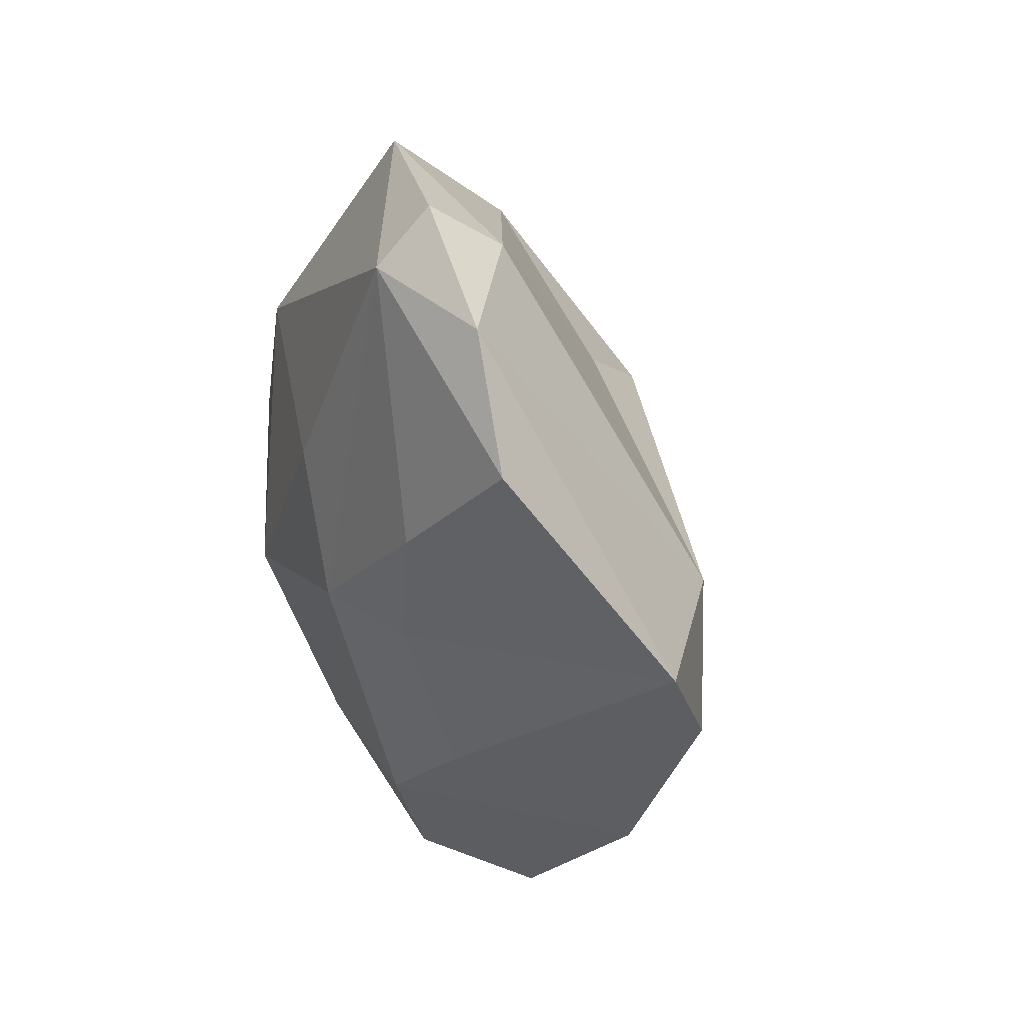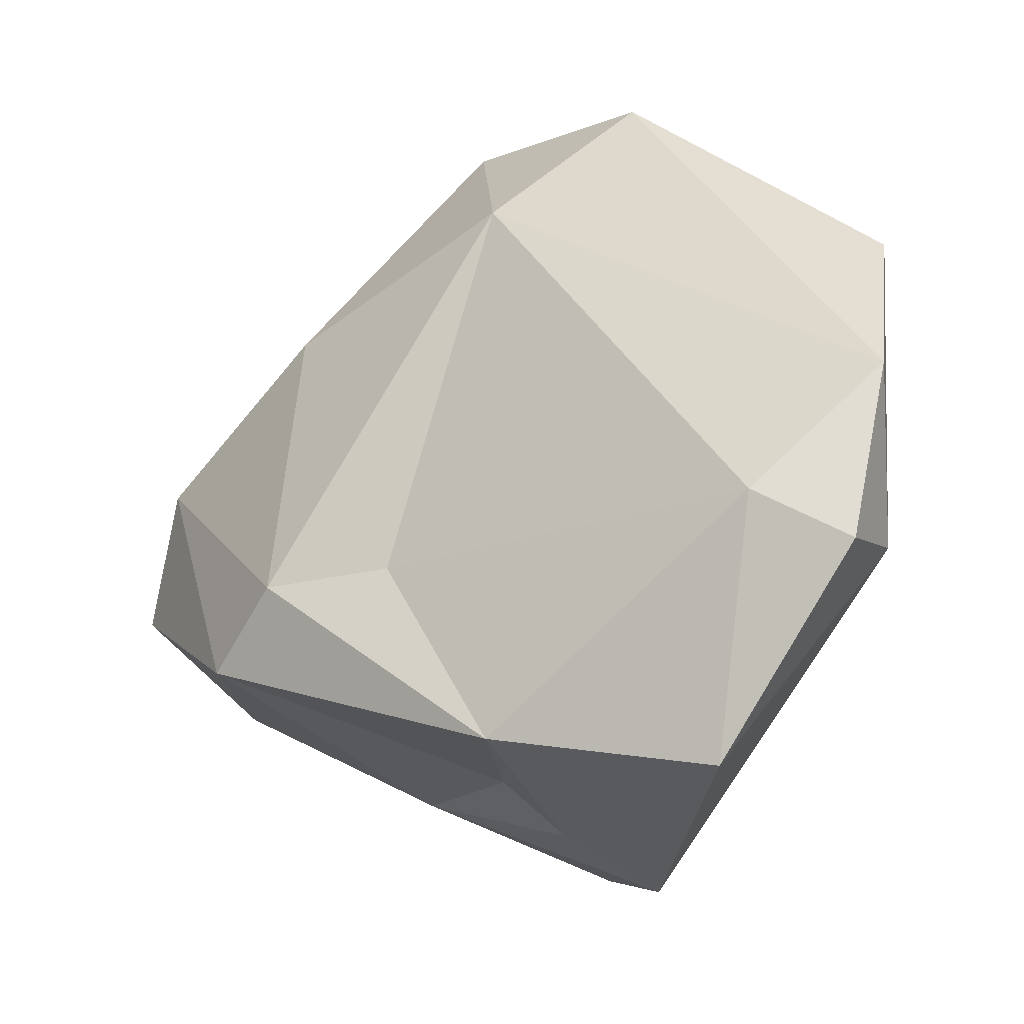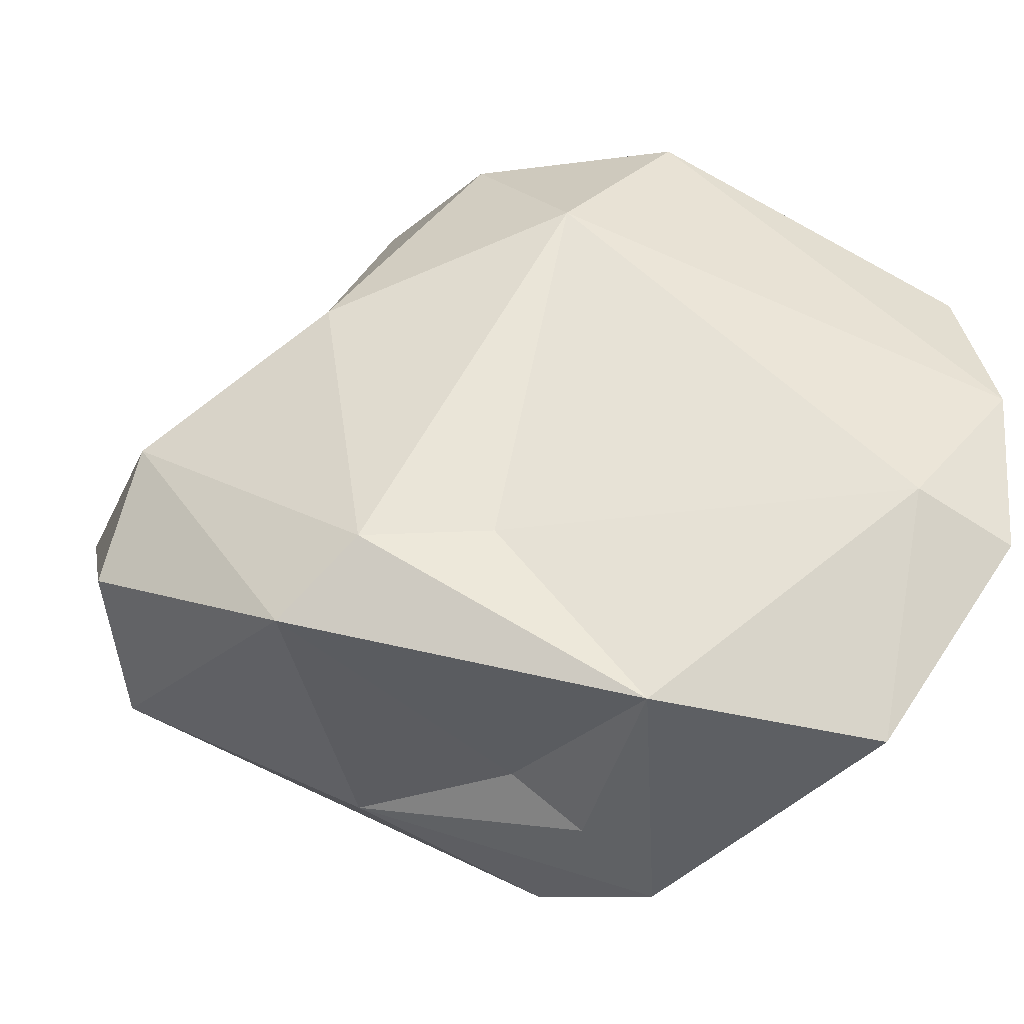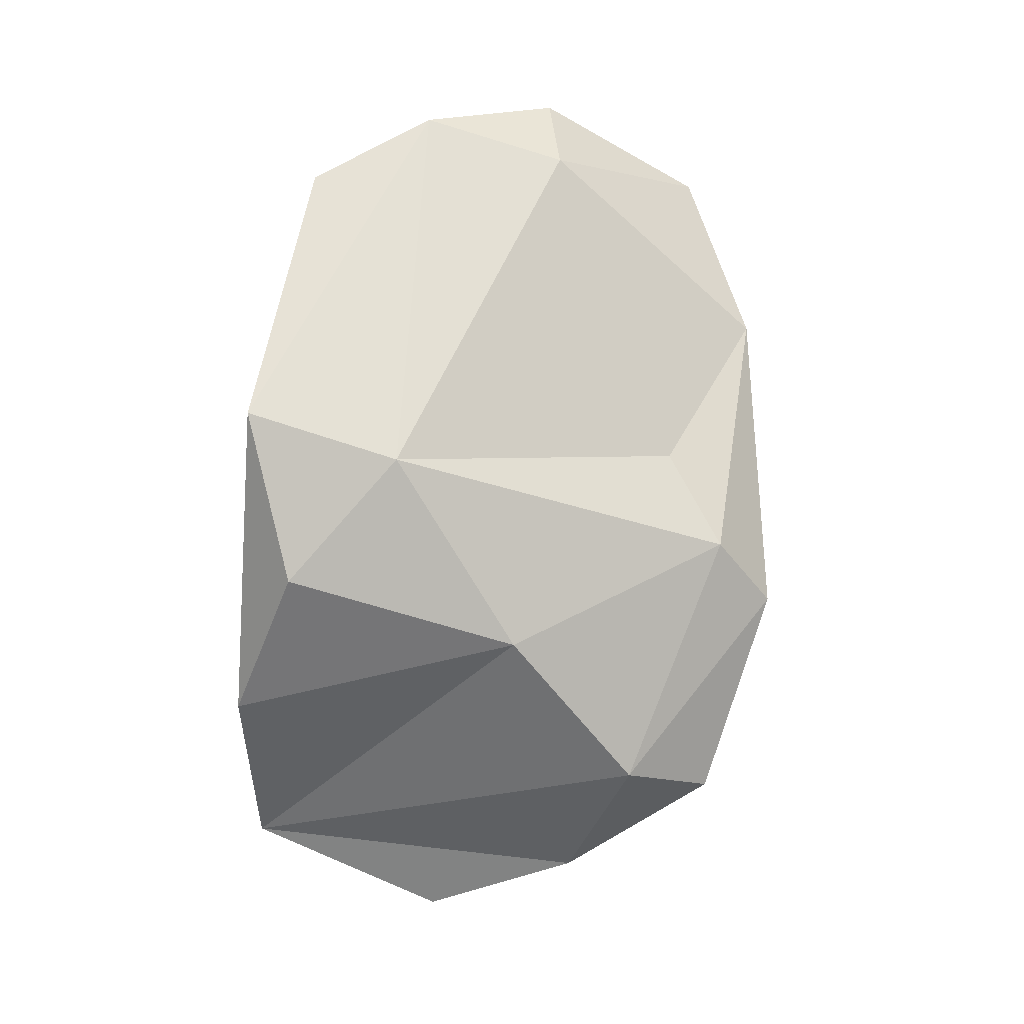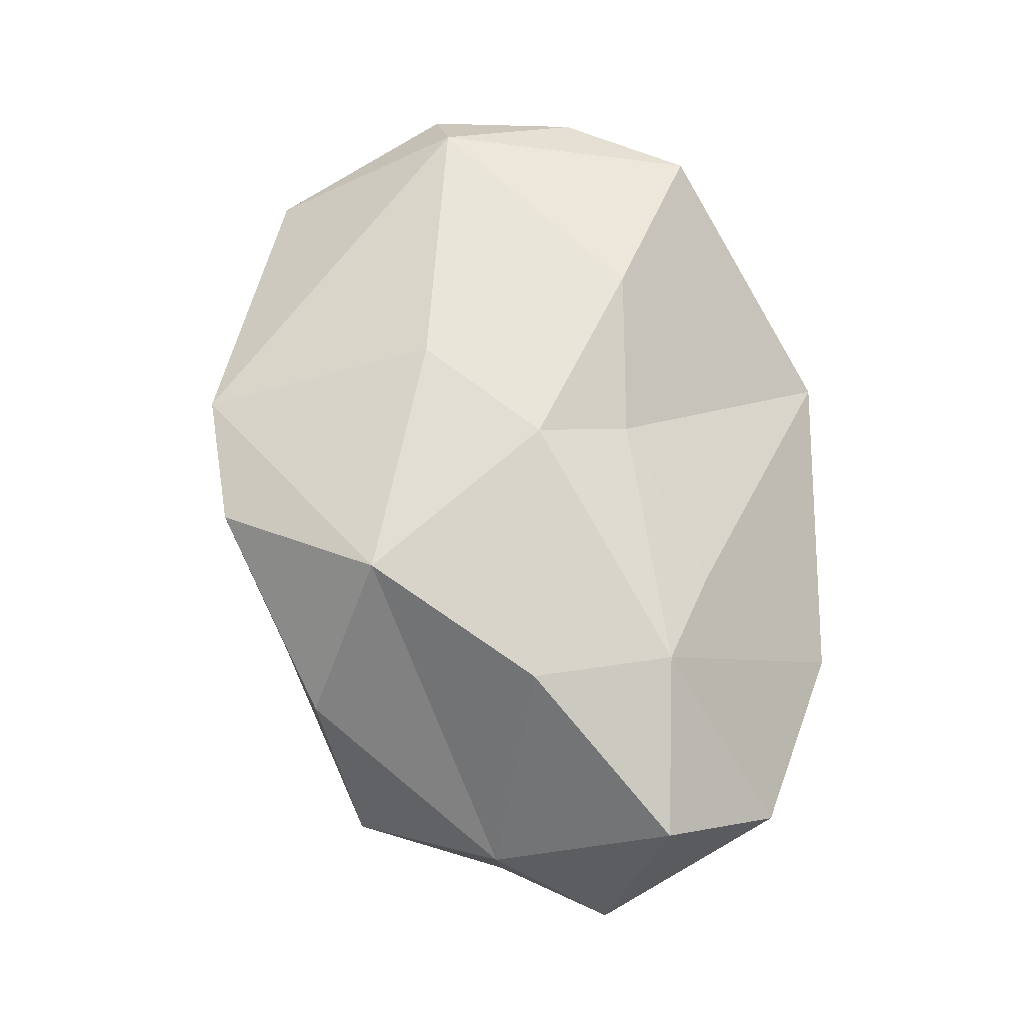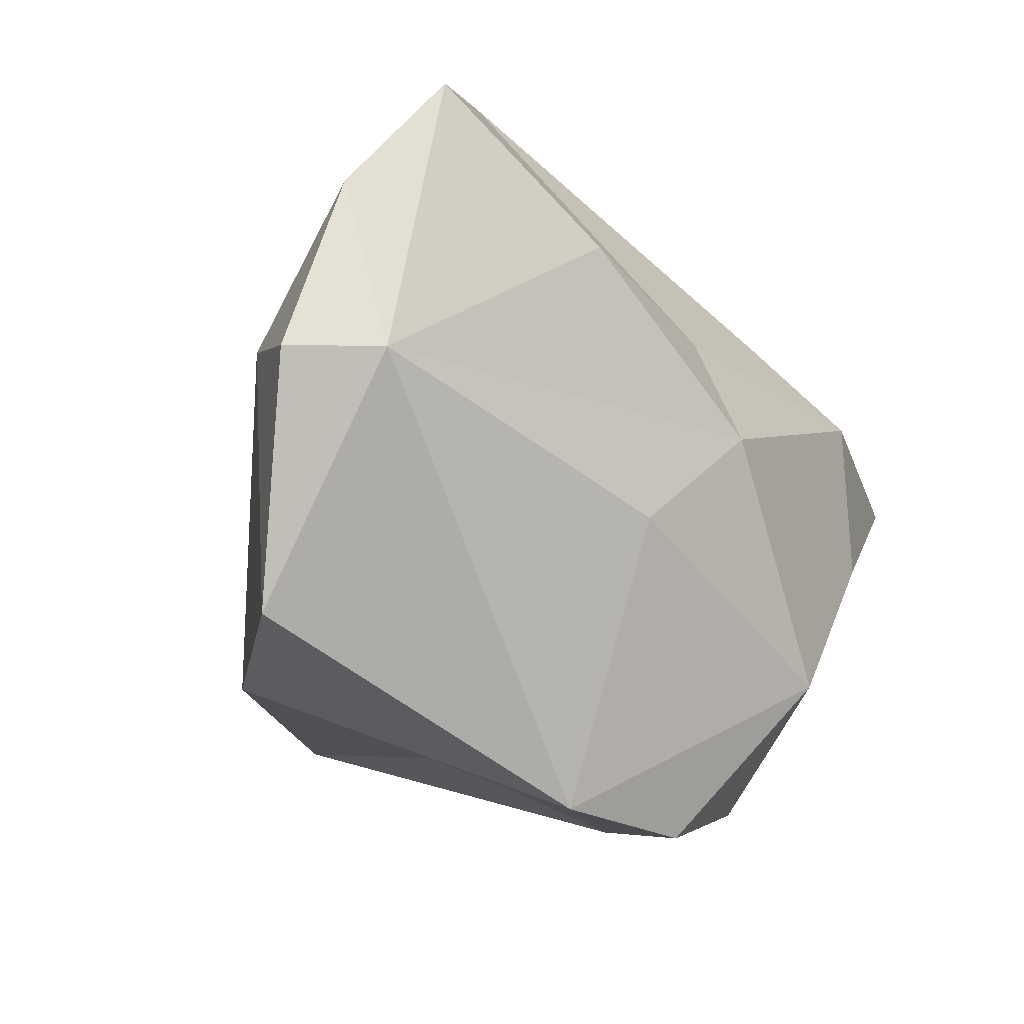
<metadata>
{"format":"obj","ext":"obj","renderer":"f3d","projection":"perspective","resolution":1024,"background":"white","views":[{"elev":56.1,"azim":-34.7,"up":"+Y"},{"elev":-11.2,"azim":149.1,"up":"+Z"},{"elev":-18.7,"azim":118.8,"up":"+Z"},{"elev":11.2,"azim":45.8,"up":"+Y"},{"elev":-12.2,"azim":-98.6,"up":"+Y"},{"elev":-29.5,"azim":-153.2,"up":"+Z"}]}
</metadata>
<code>
o Cube
v 0.1239 0.814 0.02774
v 0.2451 0.1641 0.672
v 0.5469 -0.6136 0.2148
v 0.4282 -0.2679 0.482
v -0.1507 0.8424 -0.05422
v -0.4535 0.02337 0.1233
v -0.4116 -0.8836 0.4211
v -0.2536 -0.8313 0.6974
v -0.3681 -0.2917 0.5279
v -0.0579 -0.922 0.08272
v 0.02907 0.07392 -0.5084
v -0.3771 0.05371 0.3408
v -0.0116 0.2656 0.8919
v 0.1369 0.7352 -0.4363
v -0.1406 0.1376 -0.6123
v 0.2596 -0.8265 -0.2089
v 0.1069 -0.108 0.8786
v -0.004035 0.9382 -0.06452
v -0.09757 0.9103 0.2571
v 0.4407 0.1121 -0.03247
v -0.4428 -0.2986 -0.2523
v -0.352 0.4288 0.3415
v -0.4773 -0.4936 0.4163
v -0.4638 -0.541 0.1083
v 0.04681 -0.4156 -0.4157
v -0.1496 -0.5847 -0.3533
v 0.3924 0.3917 -0.3728
v 0.5896 -0.08718 -0.05281
v -0.2178 -0.152 -0.575
v -0.2154 0.7759 0.5199
v 0.002942 -1.048 0.3545
v -0.09103 -0.4419 0.8808
v -0.3505 0.233 -0.1251
v 0.2786 -0.9246 0.1431
v 0.5636 -0.6916 -0.04242
v 0.6195 -0.241 -0.2
v 0.09909 -0.03994 -0.3994
f 16 10 26
f 34 8 31
f 33 21 6
f 2 13 17
f 13 9 32
f 18 5 19
f 27 20 28
f 36 25 37
f 4 3 28
f 15 33 5
f 29 26 21
f 22 13 30
f 12 22 6
f 10 7 24
f 26 10 21
f 24 6 21
f 26 25 16
f 36 37 27
f 37 11 27
f 12 9 13
f 12 6 23
f 2 4 28
f 28 20 2
f 15 29 21
f 1 20 27
f 4 32 8
f 5 14 15
f 1 27 14
f 35 3 34
f 16 35 34
f 3 36 28
f 25 36 16
f 11 37 25
f 15 25 29
f 16 34 10
f 10 34 31
f 10 31 7
f 34 3 8
f 14 5 18
f 1 14 18
f 1 18 19
f 13 22 12
f 7 8 23
f 10 24 21
f 24 23 6
f 29 25 26
f 28 36 27
f 33 15 21
f 2 1 19
f 19 30 13
f 19 13 2
f 2 20 1
f 3 4 8
f 7 31 8
f 32 4 17
f 23 8 32
f 5 6 22
f 5 33 6
f 16 36 35
f 3 35 36
f 15 11 25
f 2 17 4
f 30 19 5
f 30 5 22
f 23 32 9
f 23 24 7
f 23 9 12
f 11 15 27
f 13 32 17
f 27 15 14

</code>
